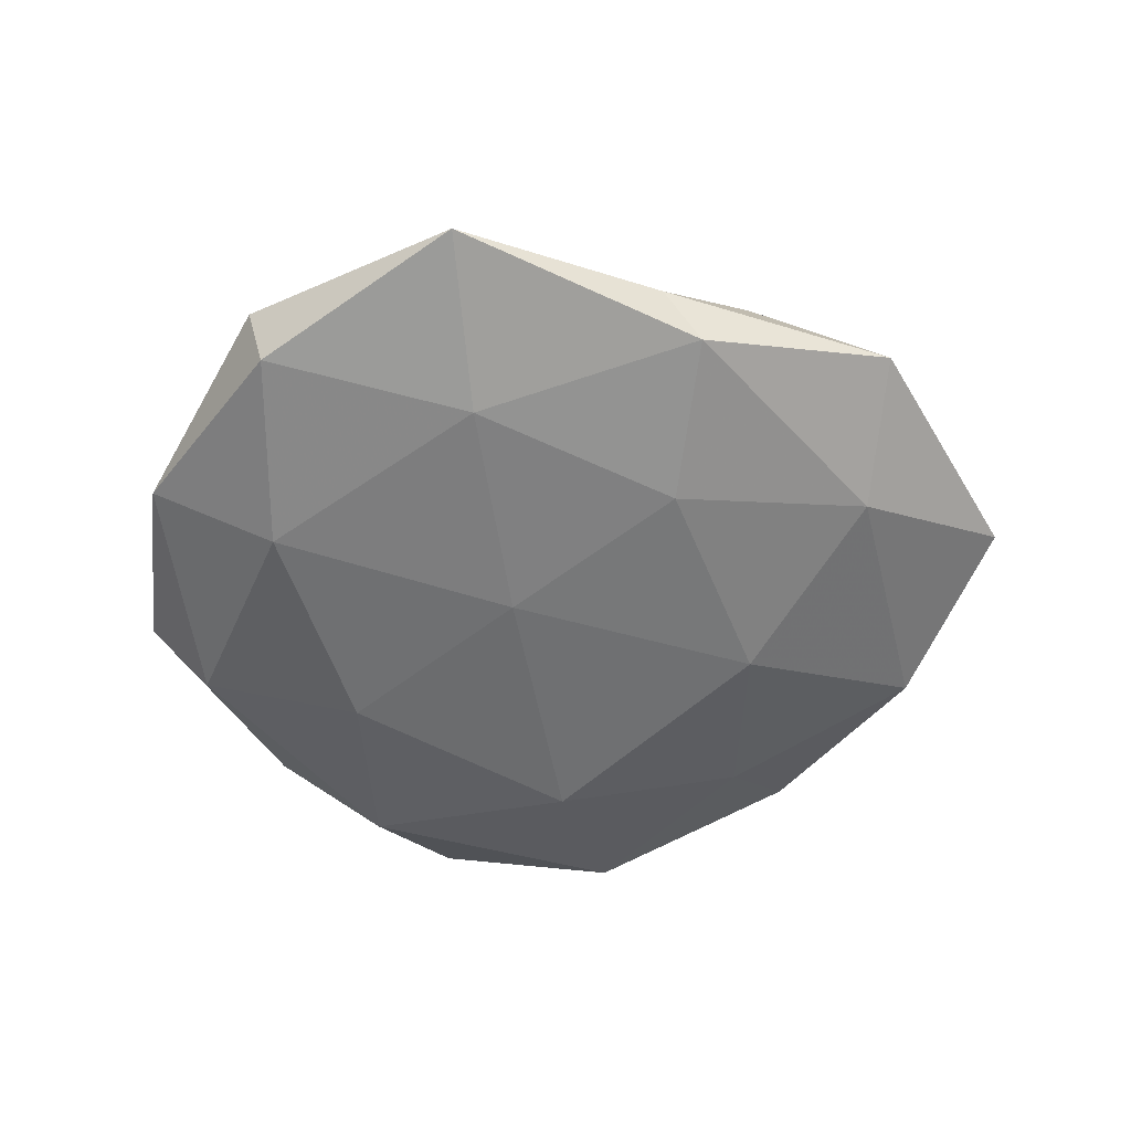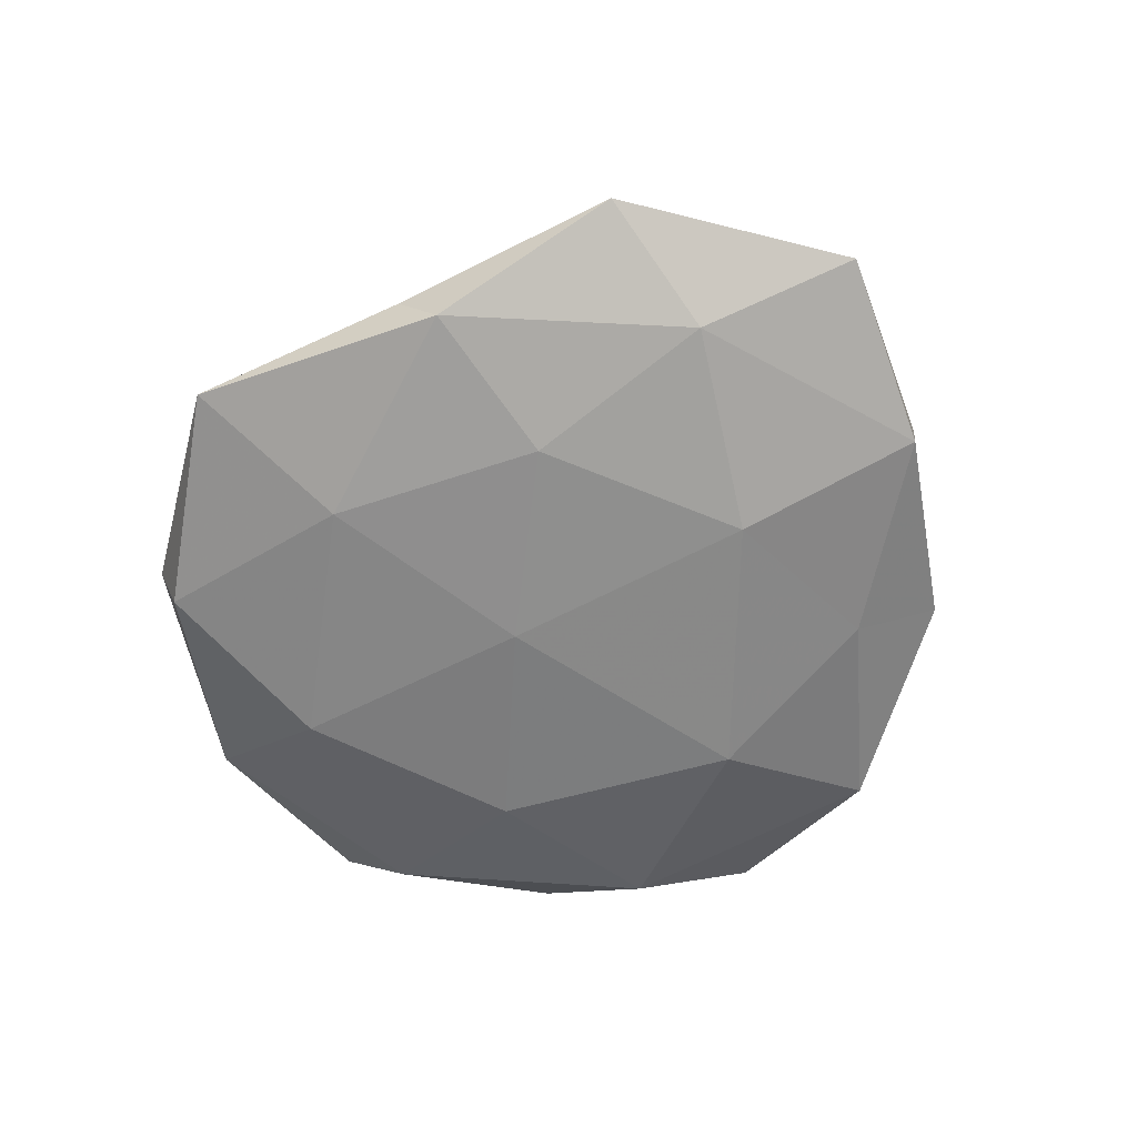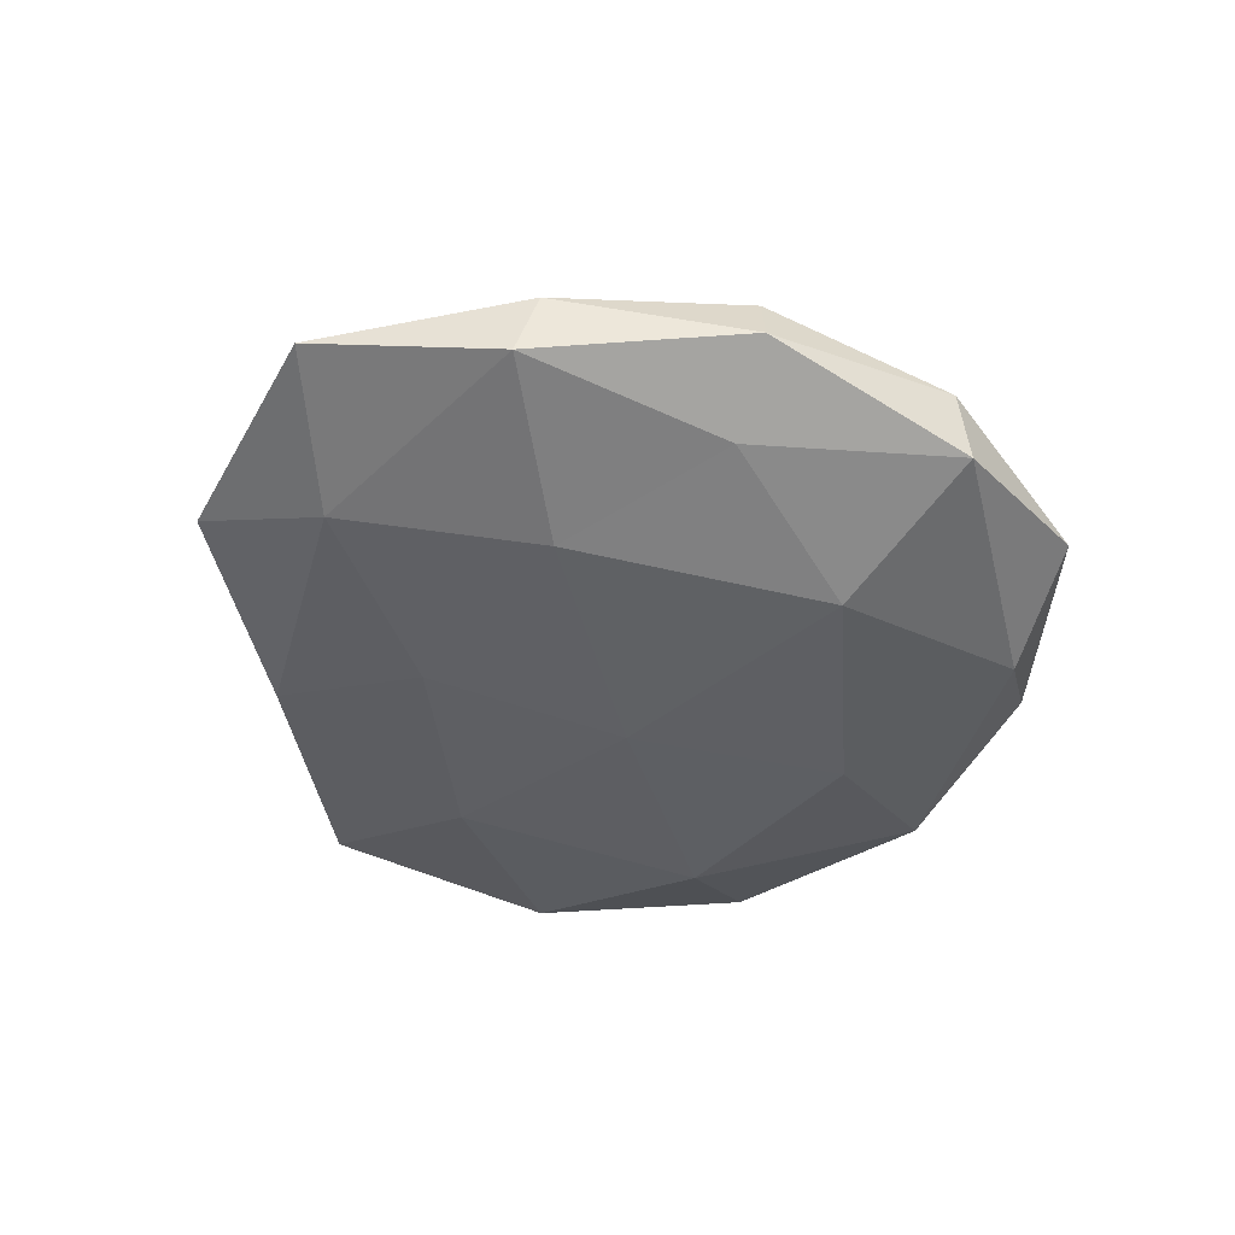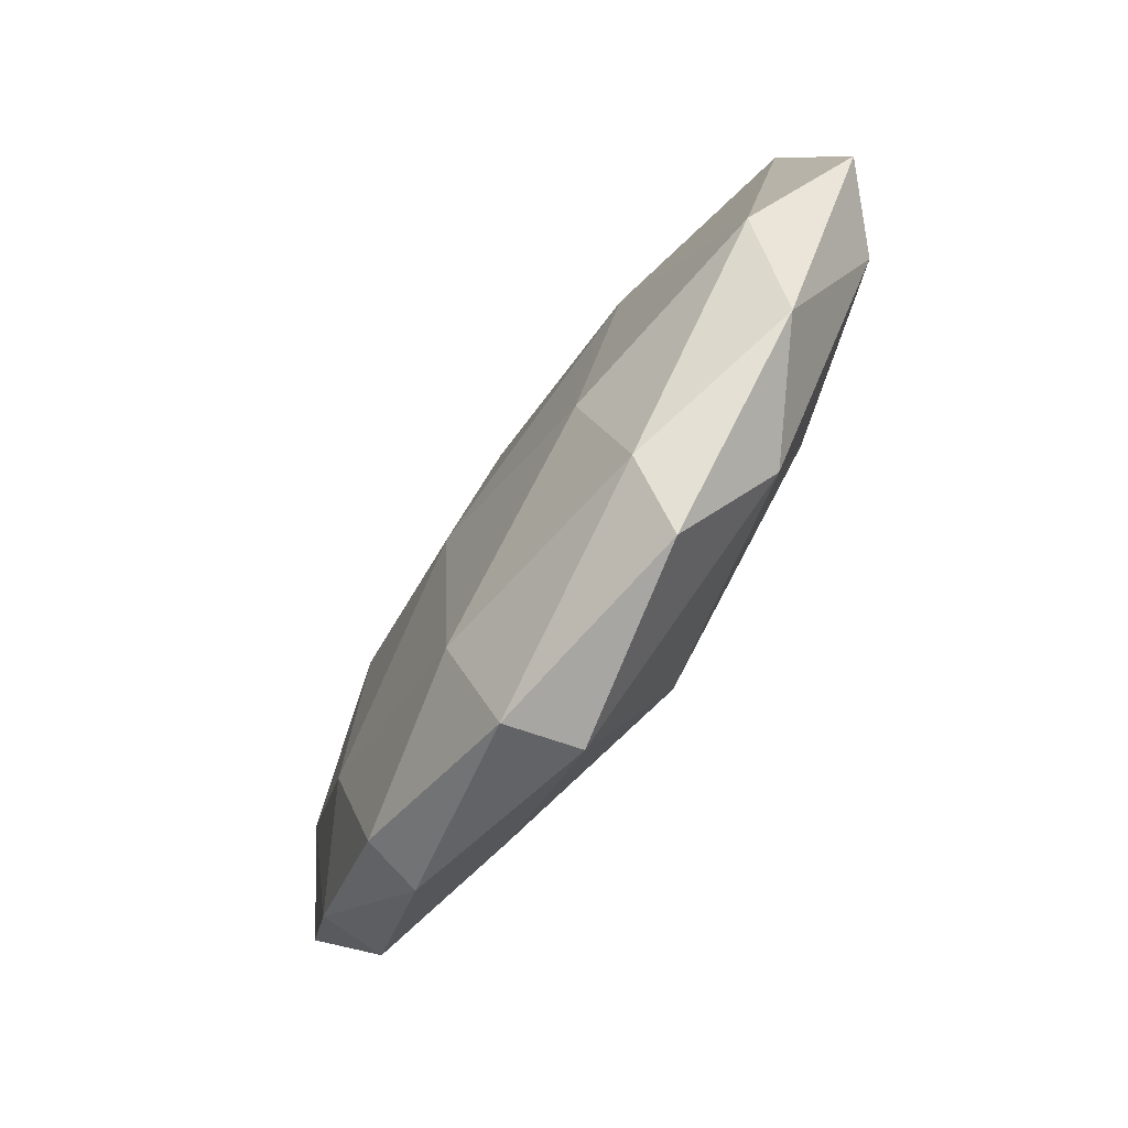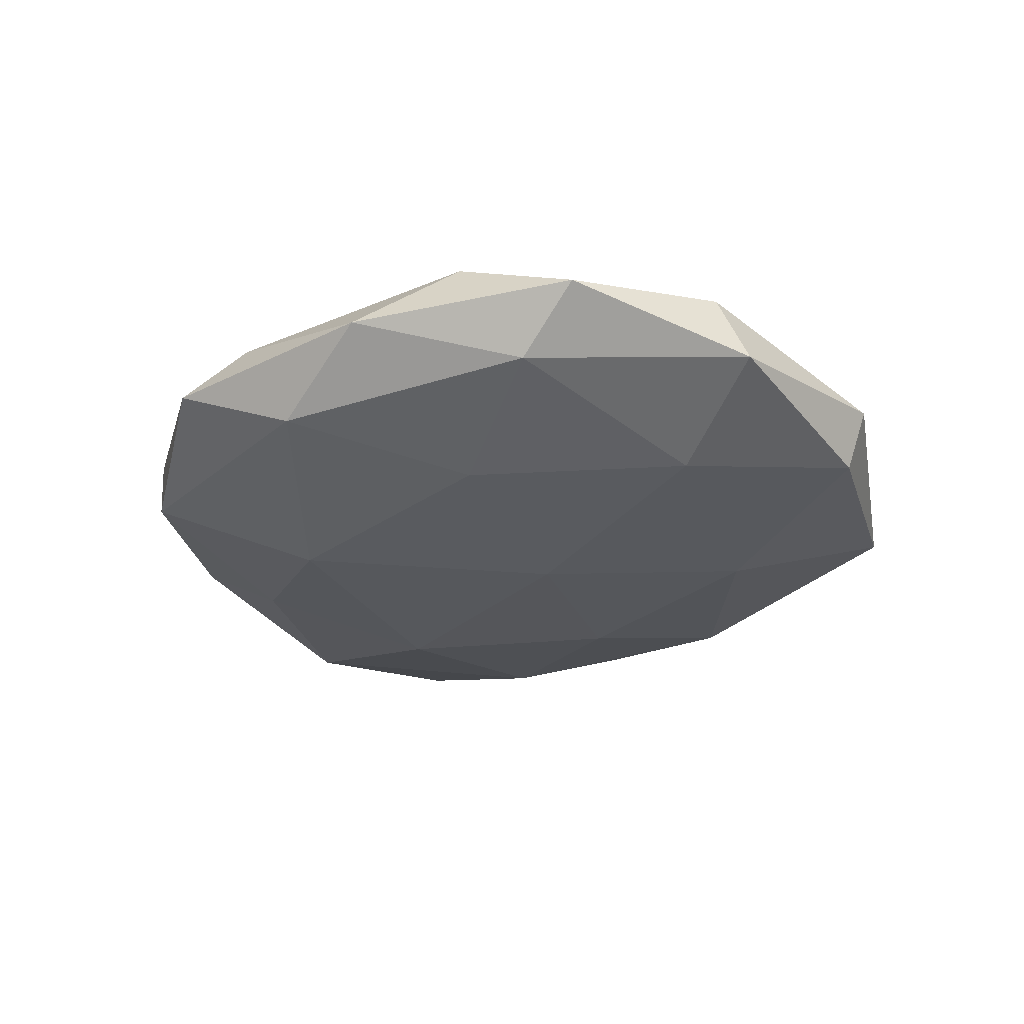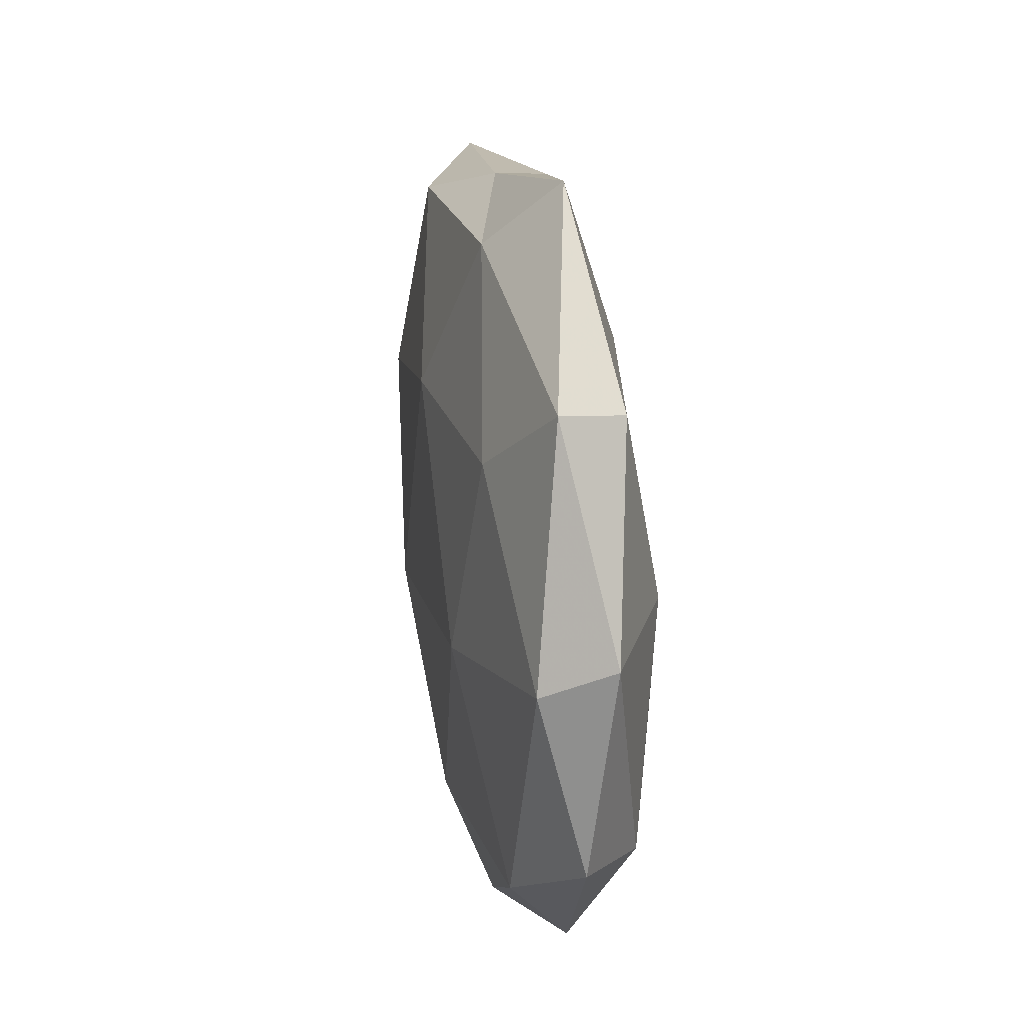
<metadata>
{"format":"obj","ext":"obj","renderer":"f3d","projection":"perspective","resolution":1024,"background":"white","views":[{"elev":-53.9,"azim":-179.9,"up":"+Z"},{"elev":-61.2,"azim":-134.4,"up":"+Z"},{"elev":-44.4,"azim":-57.6,"up":"+Z"},{"elev":-78.4,"azim":55.9,"up":"+Y"},{"elev":-29.5,"azim":71.2,"up":"+Z"},{"elev":33.4,"azim":81.0,"up":"+Y"}]}
</metadata>
<code>
v 0.02665 0.02864 0.00855
v 0.00395 0.005101 -0.01314
v 0.03736 0.04075 0.001824
v 0.008494 0.03342 -0.01008
v 0.03511 0.01395 -0.01061
v -0.01534 0.04474 0.0006048
v 0.05504 -0.009664 0.001081
v 0.01786 -0.04382 0.006313
v -0.05029 -0.0144 -0.006103
v -0.04476 0.0355 -0.0003451
v 0.02632 0.002944 0.01241
v -0.06099 0.008001 -0.001395
v 0.03515 0.03882 -0.006223
v -0.03289 -0.0363 0.005261
v -0.02008 0.04191 -0.006596
v 0.05163 0.01634 -0.002849
v -0.01709 0.02119 -0.01134
v 0.0003263 0.02478 0.01231
v -0.03432 -0.03744 -0.001798
v -0.03499 -0.01529 0.009743
v -0.02702 0.03786 0.007654
v -0.0269 -0.02894 -0.008214
v -0.04948 0.01135 0.006249
v -0.04919 -0.0171 0.002383
v -0.01074 -0.03635 0.01005
v 0.02416 -0.03892 -0.007648
v 0.0256 -0.01381 -0.01206
v 0.04314 -0.02095 0.007996
v 0.04681 -0.01345 -0.006401
v -0.002486 -0.02888 -0.01342
v -0.02781 -0.005113 -0.01238
v -0.02833 0.01187 0.01212
v 0.0501 0.01265 0.0061
v 0.006394 0.04616 0.005546
v 0.01665 -0.02571 0.01225
v -0.01116 -0.04977 0.002623
v -0.006552 -0.008028 0.01432
v 0.01472 -0.05162 -0.0009093
v 0.0108 0.05567 -0.003314
v -0.04232 0.01741 -0.0077
v 0.03828 -0.03405 9.03e-05
v -0.008681 -0.04984 -0.005948
f 5 2 4
f 13 5 4
f 10 6 15
f 16 13 3
f 16 5 13
f 4 2 17
f 17 15 4
f 11 1 18
f 10 21 6
f 9 22 19
f 12 23 10
f 23 21 10
f 12 9 24
f 9 19 24
f 24 19 14
f 24 14 20
f 12 24 23
f 24 20 23
f 20 14 25
f 5 27 2
f 29 5 16
f 7 29 16
f 29 27 5
f 29 26 27
f 30 2 27
f 27 26 30
f 31 17 2
f 9 31 22
f 31 2 30
f 22 31 30
f 21 32 18
f 23 20 32
f 23 32 21
f 33 3 1
f 33 1 11
f 16 3 33
f 7 16 33
f 7 33 28
f 33 11 28
f 1 3 34
f 34 18 1
f 6 21 34
f 21 18 34
f 8 35 25
f 28 35 8
f 28 11 35
f 14 19 36
f 8 25 36
f 36 25 14
f 11 18 37
f 20 25 37
f 37 18 32
f 32 20 37
f 35 11 37
f 37 25 35
f 38 8 36
f 3 13 39
f 4 39 13
f 15 39 4
f 15 6 39
f 3 39 34
f 34 39 6
f 12 40 9
f 12 10 40
f 10 15 40
f 40 15 17
f 40 31 9
f 40 17 31
f 7 28 41
f 28 8 41
f 7 41 29
f 41 26 29
f 41 8 38
f 41 38 26
f 19 22 42
f 30 42 22
f 26 42 30
f 19 42 36
f 26 38 42
f 36 42 38

</code>
